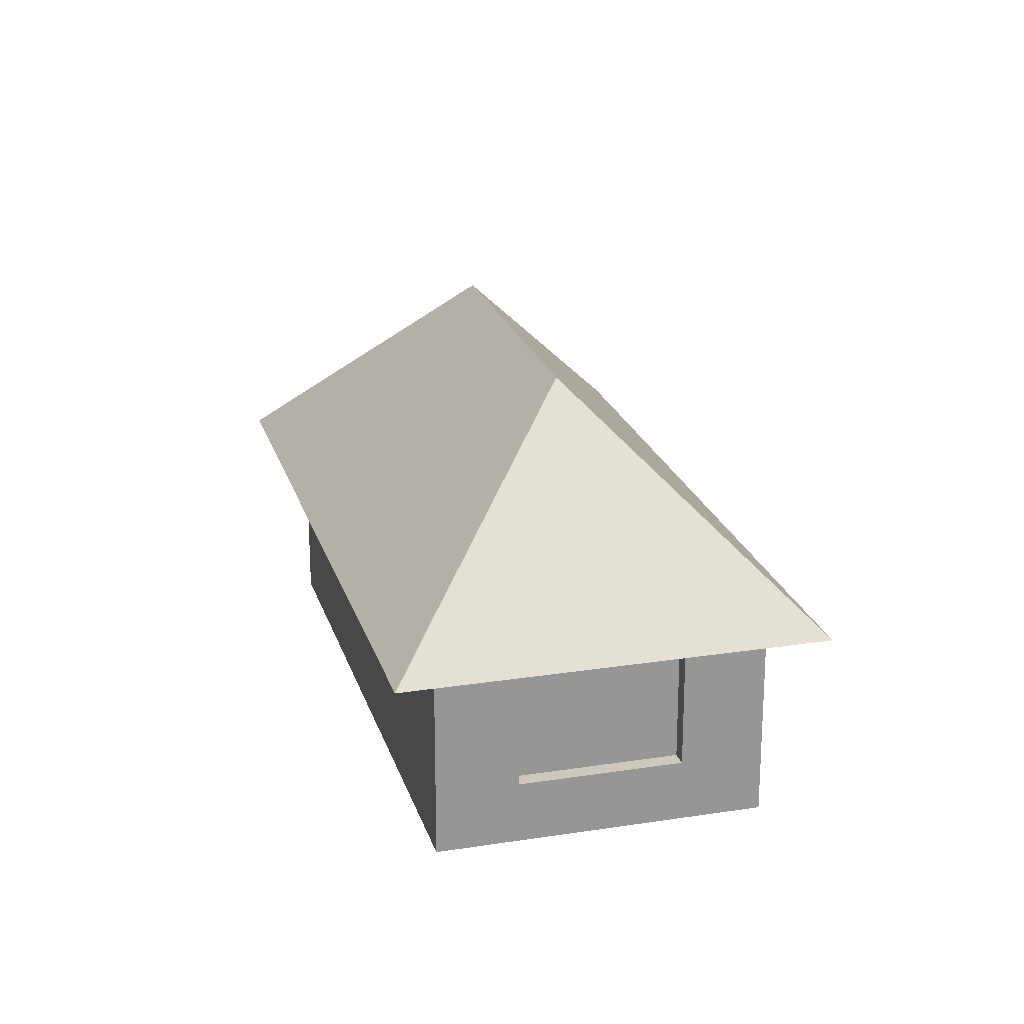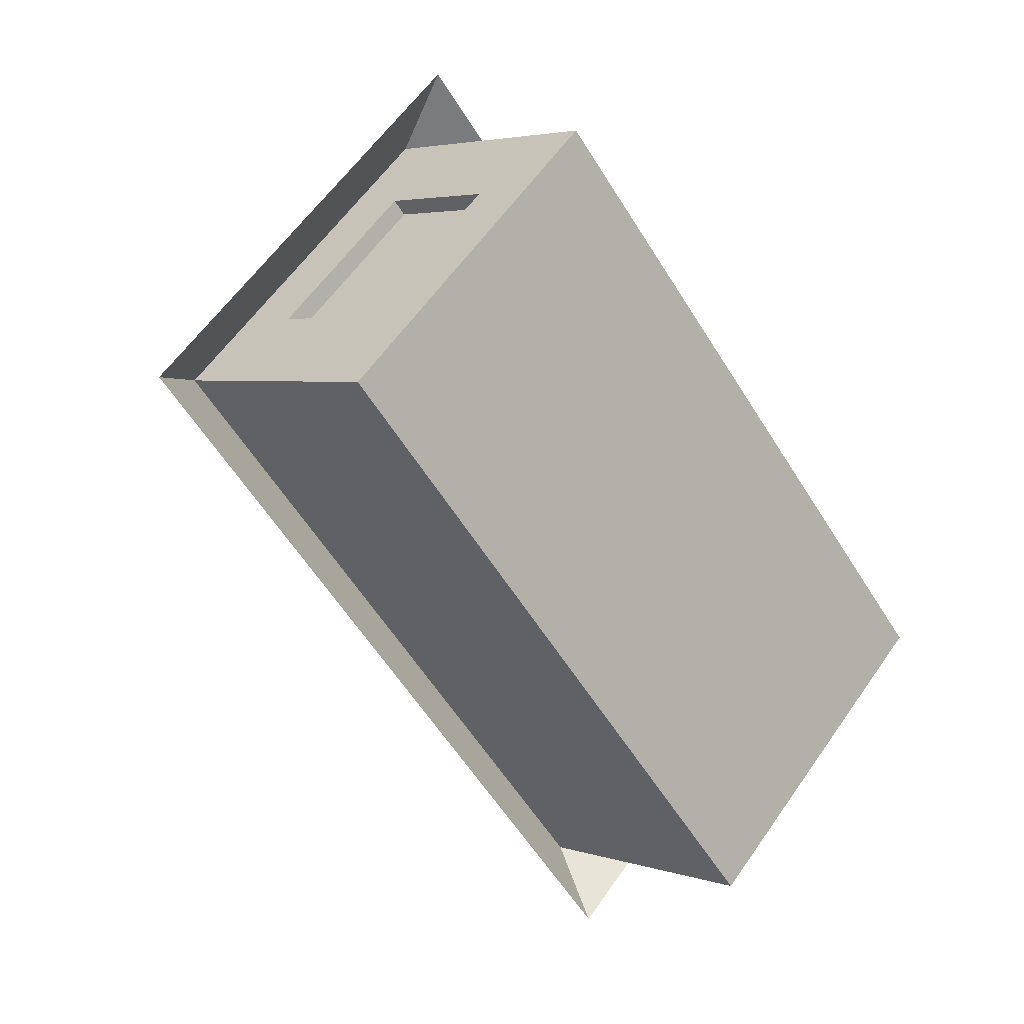
<metadata>
{"format":"obj","ext":"obj","renderer":"f3d","projection":"perspective","resolution":1024,"background":"white","views":[{"elev":22.1,"azim":-57.7,"up":"+Y"},{"elev":3.5,"azim":-40.4,"up":"+Z"}]}
</metadata>
<code>
o house
v -1.764 0.6801 1.067
v -1.395 1.055 1.404
v -1.764 1.055 1.067
v -1.764 0.3051 1.067
v -1.395 0.6801 1.404
v -1.026 0.6801 1.742
v -1.026 1.055 1.742
v -1.395 0.3051 1.404
v -1.026 0.3051 1.742
v 0.8011 0.6801 -1.737
v 1.17 0.3051 -1.4
v 0.8011 0.3051 -1.737
v 0.8011 1.055 -1.737
v 1.17 0.6801 -1.4
v 1.17 1.055 -1.4
v 1.539 0.6801 -1.062
v 1.539 0.3051 -1.062
v 1.539 1.055 -1.062
v 0.8892 0.6801 0.2406
v 1.227 1.055 -0.1283
v 0.8892 1.055 0.2406
v 1.227 0.3051 -0.1283
v 1.564 0.6801 -0.4973
v 1.227 0.6801 -0.1283
v 1.564 1.055 -0.4973
v 0.8892 0.3051 0.2406
v 1.564 0.3051 -0.4973
v 0.1571 1.358 -1.881
v 0.4996 1.43 -2.149
v 0.4946 1.358 -2.25
v 1.638 1.43 -0.4298
v 1.622 1.68 -0.783
v 1.285 1.68 -0.414
v -0.8502 1.43 -0.6728
v -1.188 1.43 -0.3039
v -0.8345 1.68 -0.3196
v -0.7244 1.43 2.153
v -0.3869 1.43 1.784
v -0.7401 1.68 1.8
v -2.2 1.43 0.8029
v -1.831 1.43 1.14
v -1.847 1.68 0.7872
v 2.077 1.358 -0.8025
v 1.756 1.286 -1.192
v 1.681 1.358 -1.164
v 0.8901 1.358 -1.888
v 1.334 1.286 -1.579
v 0.9117 1.286 -1.965
v 0.9333 1.214 -2.042
v 1.43 1.142 -1.684
v 0.9549 1.142 -2.118
v 0.2094 2.18 -0.72
v 0.5626 2.43 -0.7358
v 0.5468 2.18 -1.089
v -2.507 1.214 0.8187
v -2.134 1.142 1.259
v -2.058 1.214 1.229
v -0.7122 1.214 2.461
v -0.2734 1.142 2.088
v -0.3017 1.214 2.012
v -0.8653 1.214 -0.9763
v -1.305 1.142 -0.6021
v -1.276 1.214 -0.5276
v 1.975 1.43 -0.7987
v 1.606 1.43 -1.136
v 1.369 1.142 0.2928
v 1.605 1.214 -0.0723
v 1.267 1.214 0.2966
v 1.166 1.286 0.3005
v 1.402 1.358 -0.06466
v 1.064 1.358 0.3043
v 2.28 1.214 -0.8102
v 1.906 1.142 -1.249
v 1.831 1.214 -1.221
v 1.841 1.286 -0.4374
v 1.739 1.358 -0.4336
v 2.043 1.142 -0.4451
v 1.942 1.214 -0.4412
v 1.269 1.93 -0.7672
v 0.9 1.93 -1.105
v 0.9158 2.18 -0.7515
v 1.253 1.68 -1.12
v 1.238 1.43 -1.474
v 0.8686 1.43 -1.811
v 0.8843 1.68 -1.458
v -2.097 1.214 0.3699
v -1.74 1.142 -0.1268
v -2.175 1.142 0.3486
v -1.941 1.358 0.4126
v -1.633 1.286 -0.03086
v -2.019 1.286 0.3913
v -0.8553 1.358 -0.774
v -1.246 1.286 -0.453
v -1.217 1.358 -0.3784
v 0.5192 1.214 1.114
v 0.1615 1.142 1.612
v 0.5963 1.142 1.137
v 0.3651 1.358 1.069
v 0.05602 1.286 1.514
v 0.4422 1.286 1.092
v -0.7203 1.358 2.255
v -0.3301 1.286 1.936
v -0.3585 1.358 1.86
v -1.161 1.214 2.05
v -1.659 1.142 1.694
v -1.184 1.142 2.128
v -1.116 1.358 1.894
v -1.561 1.286 1.586
v -1.138 1.286 1.972
v -2.302 1.358 0.8082
v -1.983 1.286 1.2
v -1.907 1.358 1.17
v 0.1779 1.68 -1.426
v 0.5311 1.93 -1.442
v 0.5154 1.68 -1.795
v -0.497 1.68 -0.6886
v -0.1438 1.93 -0.7043
v -0.1596 1.68 -1.058
v -0.4656 2.18 0.01784
v -0.1124 2.43 0.002102
v -0.1281 2.18 -0.3511
v -1.494 1.93 0.7714
v -1.125 1.93 1.109
v -1.141 2.18 0.7557
v -1.478 1.68 1.125
v -1.462 1.43 1.478
v -1.093 1.43 1.815
v -1.109 1.68 1.462
v -0.7558 1.93 1.446
v -0.4184 1.93 1.077
v -0.7716 2.18 1.093
v -0.4026 1.68 1.431
v -0.04942 1.43 1.415
v 0.288 1.43 1.046
v -0.06516 1.68 1.062
v -0.8188 1.93 0.03357
v -1.156 1.93 0.4025
v -0.803 2.18 0.3868
v -1.172 1.68 0.04931
v -1.525 1.43 0.06504
v -1.863 1.43 0.434
v -1.509 1.68 0.4182
v 0.9315 1.93 -0.3983
v 0.5783 2.18 -0.3826
v 0.2566 1.93 0.3396
v 0.2408 2.18 -0.01363
v -0.09663 2.18 0.3553
v 0.963 1.43 0.3081
v 0.9472 1.68 -0.0451
v 0.6098 1.68 0.3238
v 0.1471 1.214 -2.083
v 0.4896 1.286 -2.351
v 0.4846 1.214 -2.452
v -0.5279 1.214 -1.345
v -0.1854 1.286 -1.613
v -0.1904 1.214 -1.714
v -0.5178 1.358 -1.143
v -0.1753 1.43 -1.411
v -0.1803 1.358 -1.512
v -0.5228 1.286 -1.244
v -0.8603 1.286 -0.8751
v -0.5128 1.43 -1.042
v -0.5329 1.142 -1.446
v -0.1954 1.142 -1.815
v -0.8703 1.142 -1.077
v 0.1421 1.142 -2.184
v 0.4795 1.142 -2.553
v 0.1521 1.286 -1.982
v 0.594 1.93 -0.02937
v 0.2723 1.68 0.6928
v -0.08089 1.93 0.7085
v 0.6255 1.43 0.677
v -0.4498 2.43 0.371
v -0.4341 2.18 0.7242
v -0.7873 2.43 0.74
v 0.2251 2.43 -0.3668
v -0.4813 1.93 -0.3354
v 0.1622 1.43 -1.78
v 0.1936 1.93 -1.073
v -1.511 1.358 1.532
v -0.7163 1.286 2.358
v -0.7082 1.142 2.563
v -1.61 1.214 1.64
v 0.003297 1.358 1.464
v 0.7269 1.358 0.6732
v 0.8283 1.286 0.6694
v 0.9297 1.214 0.6656
v 1.031 1.142 0.6618
v 0.1087 1.214 1.563
v -1.579 1.358 0.01709
v -2.405 1.286 0.8134
v -2.61 1.142 0.8239
v -1.686 1.214 -0.07881
v 2.178 1.286 -0.8064
v 1.503 1.286 -0.06848
v 1.706 1.142 -0.07612
v 1.3 1.43 -0.06084
v 1.382 1.214 -1.631
v 1.286 1.358 -1.526
v 2.381 1.142 -0.814
v 0.2566 -0.06992 0.3396
v 0.288 -0.06992 1.046
v -0.08089 -0.06992 0.7085
v -1.188 1.43 -0.3039
v -0.8502 1.055 -0.6728
v -1.188 1.055 -0.3039
v -0.3869 1.055 1.784
v -0.7244 1.43 2.153
v -0.7244 1.055 2.153
v -1.093 0.3051 1.815
v -0.7244 -0.06992 2.153
v -0.7244 0.3051 2.153
v 1.606 0.6801 -1.136
v 1.975 0.3051 -0.7987
v 1.606 0.3051 -1.136
v 0.963 -0.06992 0.3081
v 1.3 0.3051 -0.06084
v 0.963 0.3051 0.3081
v 0.8892 0.6801 0.2406
v 0.963 0.6801 0.3081
v 1.638 0.6801 -0.4298
v 1.975 1.055 -0.7987
v 1.638 1.055 -0.4298
v 0.1622 1.43 -1.78
v 0.4996 1.055 -2.149
v 0.1622 1.055 -1.78
v 1.606 1.43 -1.136
v 1.606 1.055 -1.136
v 0.9 -0.06992 -1.105
v 1.606 -0.06992 -1.136
v 1.269 -0.06992 -0.7672
v 1.638 -0.06992 -0.4298
v 1.638 0.3051 -0.4298
v 0.1622 -0.06992 -1.78
v 0.8686 -0.06992 -1.811
v 0.5311 -0.06992 -1.442
v -0.5128 -0.06992 -1.042
v 0.1936 -0.06992 -1.073
v -0.1438 -0.06992 -0.7043
v 0.2251 -0.06992 -0.3668
v 0.9315 -0.06992 -0.3983
v 0.594 -0.06992 -0.02937
v 0.8686 0.6801 -1.811
v 0.8011 0.3051 -1.737
v 0.8686 0.3051 -1.811
v 0.8686 1.43 -1.811
v 1.238 1.055 -1.474
v 0.8686 1.055 -1.811
v 0.1622 0.6801 -1.78
v 0.4996 0.3051 -2.149
v 0.1622 0.3051 -1.78
v -0.5128 0.6801 -1.042
v -0.1753 0.3051 -1.411
v -0.5128 0.3051 -1.042
v -0.5128 1.43 -1.042
v -0.1753 1.055 -1.411
v -0.5128 1.055 -1.042
v -1.093 1.055 1.815
v -0.7244 0.6801 2.153
v -1.462 0.3051 1.478
v -1.764 0.3051 1.067
v -1.831 0.3051 1.14
v -1.831 -0.06992 1.14
v -0.3869 0.6801 1.784
v -0.3869 0.3051 1.784
v 0.6255 0.6801 0.677
v 0.4779 0.3051 0.5421
v 0.6255 0.3051 0.677
v 0.288 1.43 1.046
v -0.04942 1.055 1.415
v 0.288 1.055 1.046
v -1.188 0.6801 -0.3039
v -0.8502 0.3051 -0.6728
v -1.188 0.3051 -0.3039
v -1.863 0.6801 0.434
v -1.525 0.3051 0.06504
v -1.863 0.3051 0.434
v -1.863 1.43 0.434
v -1.525 1.055 0.06504
v -1.863 1.055 0.434
v -0.4184 -0.06992 1.077
v -0.3869 -0.06992 1.784
v -0.7558 -0.06992 1.446
v -1.494 -0.06992 0.7714
v -0.7873 -0.06992 0.74
v -1.125 -0.06992 1.109
v -0.8188 -0.06992 0.03357
v -0.1124 -0.06992 0.002101
v -0.4498 -0.06992 0.371
v -1.156 -0.06992 0.4025
v -1.525 -0.06992 0.06504
v -1.188 -0.06992 -0.3039
v -0.4813 -0.06992 -0.3354
v -1.462 -0.06992 1.478
v -2.2 -0.06992 0.8029
v -1.863 -0.06992 0.434
v -1.093 -0.06992 1.815
v -1.525 0.6801 0.06504
v -2.2 1.055 0.8029
v -2.2 0.6801 0.8029
v -2.2 1.43 0.8029
v -2.2 0.3051 0.8029
v -0.8502 -0.06992 -0.6728
v -0.04942 0.3051 1.415
v -0.197 0.6801 1.28
v -0.04942 0.6801 1.415
v 0.6255 -0.06992 0.677
v 0.4779 -0.06992 0.5421
v 0.6255 1.43 0.677
v 0.6255 1.055 0.677
v 0.4779 1.055 0.5421
v -0.04942 -0.06992 1.415
v 0.1405 -0.06992 0.911
v -0.197 -0.06992 1.28
v -0.197 1.055 1.28
v -1.026 0.6801 1.742
v -1.093 0.6801 1.815
v -1.831 0.6801 1.14
v -1.831 1.055 1.14
v -1.462 1.43 1.478
v -1.831 1.43 1.14
v -1.093 1.43 1.815
v -1.764 0.6801 1.067
v -0.1753 0.6801 -1.411
v -0.8502 0.6801 -0.6728
v -0.8502 1.43 -0.6728
v -0.1753 -0.06992 -1.411
v 0.4996 -0.06992 -2.149
v 0.8011 1.055 -1.737
v 0.4996 0.6801 -2.149
v 0.4996 1.43 -2.149
v 1.238 -0.06992 -1.474
v 1.3 -0.06992 -0.06084
v 0.5626 -0.06992 -0.7358
v 1.975 0.6801 -0.7987
v 0.8892 1.055 0.2406
v 0.963 1.055 0.3081
v 1.975 -0.06992 -0.7987
v 0.8011 0.6801 -1.737
v 1.238 1.43 -1.474
v -0.1753 1.43 -1.411
v 1.975 1.43 -0.7987
v 1.638 1.43 -0.4298
v 1.3 1.055 -0.06084
v 1.3 1.43 -0.06084
v 1.227 0.3051 -0.1283
v 0.963 1.43 0.3081
v 1.227 1.055 -0.1283
v 1.238 0.3051 -1.474
v 1.17 0.3051 -1.4
v -1.026 0.3051 1.742
v -0.3869 1.43 1.784
v -1.525 1.43 0.06504
v 1.17 1.055 -1.4
v 1.539 0.6801 -1.062
v 1.539 0.3051 -1.062
v 1.539 1.055 -1.062
v -1.395 1.055 1.404
v -1.026 1.055 1.742
v -1.764 1.055 1.067
v -1.395 0.3051 1.404
v -1.462 1.055 1.478
v -0.197 0.3051 1.28
v 0.4779 0.6801 0.5421
v 0.1405 1.055 0.911
v 1.564 0.3051 -0.4973
v 1.564 0.6801 -0.4973
v 0.8892 0.3051 0.2406
v 1.564 1.055 -0.4973
v -0.04942 1.43 1.415
v 0.8892 0.6801 0.2406
v 1.564 0.6801 -0.4973
v 1.564 1.055 -0.4973
v 0.8892 0.3051 0.2406
v 0.8892 0.6801 0.2406
v 0.8892 1.055 0.2406
v 1.227 0.3051 -0.1283
v 1.227 1.055 -0.1283
v 1.564 0.3051 -0.4973
v 1.564 0.6801 -0.4973
v 0.8892 0.3051 0.2406
v 1.564 1.055 -0.4973
f 1 2 3
f 4 5 1
f 2 6 7
f 8 6 5
f 1 5 2
f 4 8 5
f 2 5 6
f 8 9 6
f 10 11 12
f 13 14 10
f 15 16 14
f 14 17 11
f 10 14 11
f 13 15 14
f 15 18 16
f 14 16 17
f 19 20 21
f 22 23 24
f 24 25 20
f 26 24 19
f 19 24 20
f 22 27 23
f 24 23 25
f 26 22 24
f 28 29 30
f 31 32 33
f 34 35 36
f 37 38 39
f 40 41 42
f 43 44 45
f 46 47 48
f 49 50 51
f 52 53 54
f 55 56 57
f 58 59 60
f 61 62 63
f 64 65 32
f 66 67 68
f 69 70 71
f 72 73 74
f 75 43 76
f 77 72 78
f 79 80 81
f 79 82 80
f 83 84 85
f 86 87 88
f 89 90 91
f 92 93 94
f 95 96 97
f 98 99 100
f 101 102 103
f 104 105 106
f 107 108 109
f 110 111 112
f 113 114 115
f 116 117 118
f 119 120 121
f 122 123 124
f 122 125 123
f 126 127 128
f 129 130 131
f 129 132 130
f 133 134 135
f 136 137 138
f 136 139 137
f 140 141 142
f 143 81 144
f 145 146 147
f 148 149 150
f 151 152 153
f 154 155 156
f 157 158 159
f 160 159 155
f 161 157 160
f 92 162 157
f 163 156 164
f 165 154 163
f 61 160 154
f 166 153 167
f 164 151 166
f 156 168 151
f 150 169 145
f 170 145 171
f 172 150 170
f 147 120 173
f 174 173 175
f 171 147 174
f 144 53 176
f 146 176 120
f 169 144 146
f 142 42 122
f 142 141 42
f 141 40 42
f 137 142 122
f 137 139 142
f 139 140 142
f 138 124 175
f 138 137 124
f 137 122 124
f 135 170 171
f 135 134 170
f 134 172 170
f 130 135 171
f 130 132 135
f 132 133 135
f 131 174 175
f 131 130 174
f 130 171 174
f 128 39 129
f 128 127 39
f 127 37 39
f 123 128 129
f 123 125 128
f 125 126 128
f 124 131 175
f 124 123 131
f 123 129 131
f 177 121 117
f 136 119 177
f 138 173 119
f 162 118 158
f 34 116 162
f 36 177 116
f 178 115 29
f 158 113 178
f 118 179 113
f 112 108 180
f 41 180 126
f 40 112 41
f 101 109 181
f 37 107 101
f 127 180 107
f 58 106 182
f 181 104 58
f 109 183 104
f 103 99 184
f 38 184 133
f 37 103 38
f 185 100 186
f 172 98 185
f 134 184 98
f 187 97 188
f 186 95 187
f 100 189 95
f 94 90 190
f 35 190 140
f 34 94 35
f 110 91 191
f 40 89 110
f 141 190 89
f 55 88 192
f 191 86 55
f 91 193 86
f 85 115 114
f 85 84 115
f 84 29 115
f 80 85 114
f 80 82 85
f 82 83 85
f 81 54 53
f 81 80 54
f 80 114 54
f 78 194 75
f 67 75 195
f 196 78 67
f 76 64 31
f 70 31 197
f 195 76 70
f 74 50 198
f 44 198 47
f 194 74 44
f 71 197 148
f 185 148 172
f 186 71 185
f 68 195 69
f 187 69 186
f 188 68 187
f 32 82 79
f 32 65 82
f 65 83 82
f 63 87 193
f 93 193 90
f 161 63 93
f 60 96 189
f 102 189 99
f 181 60 102
f 57 105 183
f 111 183 108
f 191 57 111
f 179 54 114
f 117 52 179
f 121 176 52
f 153 51 167
f 152 49 153
f 48 198 49
f 30 48 152
f 29 46 30
f 84 199 46
f 45 47 199
f 65 199 83
f 64 45 65
f 42 125 122
f 42 41 125
f 41 126 125
f 39 132 129
f 39 38 132
f 38 133 132
f 36 139 136
f 36 35 139
f 35 140 139
f 33 79 143
f 149 143 169
f 197 33 149
f 168 30 152
f 155 28 168
f 159 178 28
f 28 178 29
f 31 64 32
f 43 194 44
f 46 199 47
f 49 198 50
f 52 176 53
f 55 192 56
f 58 182 59
f 61 165 62
f 66 196 67
f 69 195 70
f 72 200 73
f 75 194 43
f 77 200 72
f 86 193 87
f 89 190 90
f 92 161 93
f 95 189 96
f 98 184 99
f 101 181 102
f 104 183 105
f 107 180 108
f 110 191 111
f 113 179 114
f 116 177 117
f 119 173 120
f 143 79 81
f 145 169 146
f 148 197 149
f 151 168 152
f 154 160 155
f 157 162 158
f 160 157 159
f 161 92 157
f 92 34 162
f 163 154 156
f 165 61 154
f 61 161 160
f 166 151 153
f 164 156 151
f 156 155 168
f 150 149 169
f 170 150 145
f 172 148 150
f 147 146 120
f 174 147 173
f 171 145 147
f 144 81 53
f 146 144 176
f 169 143 144
f 177 119 121
f 136 138 119
f 138 175 173
f 162 116 118
f 34 36 116
f 36 136 177
f 178 113 115
f 158 118 113
f 118 117 179
f 112 111 108
f 41 112 180
f 40 110 112
f 101 107 109
f 37 127 107
f 127 126 180
f 58 104 106
f 181 109 104
f 109 108 183
f 103 102 99
f 38 103 184
f 37 101 103
f 185 98 100
f 172 134 98
f 134 133 184
f 187 95 97
f 186 100 95
f 100 99 189
f 94 93 90
f 35 94 190
f 34 92 94
f 110 89 91
f 40 141 89
f 141 140 190
f 55 86 88
f 191 91 86
f 91 90 193
f 78 72 194
f 67 78 75
f 196 77 78
f 76 43 64
f 70 76 31
f 195 75 76
f 74 73 50
f 44 74 198
f 194 72 74
f 71 70 197
f 185 71 148
f 186 69 71
f 68 67 195
f 187 68 69
f 188 66 68
f 63 62 87
f 93 63 193
f 161 61 63
f 60 59 96
f 102 60 189
f 181 58 60
f 57 56 105
f 111 57 183
f 191 55 57
f 179 52 54
f 117 121 52
f 121 120 176
f 153 49 51
f 152 48 49
f 48 47 198
f 30 46 48
f 29 84 46
f 84 83 199
f 45 44 47
f 65 45 199
f 64 43 45
f 33 32 79
f 149 33 143
f 197 31 33
f 168 28 30
f 155 159 28
f 159 158 178
f 201 202 203
f 204 205 206
f 207 208 209
f 210 211 212
f 213 214 215
f 216 217 218
f 218 219 220
f 221 222 223
f 224 225 226
f 227 222 228
f 229 230 231
f 232 214 233
f 234 235 236
f 237 238 239
f 240 241 242
f 243 244 245
f 246 247 248
f 249 250 251
f 252 253 254
f 255 256 257
f 258 259 209
f 260 261 262
f 263 260 262
f 264 212 265
f 266 267 268
f 269 270 271
f 272 273 274
f 275 276 277
f 278 279 280
f 281 282 283
f 284 285 286
f 287 288 289
f 290 289 285
f 291 287 290
f 292 293 287
f 263 286 294
f 295 284 263
f 296 290 284
f 283 211 297
f 294 283 297
f 286 281 283
f 280 298 275
f 299 275 300
f 301 280 299
f 277 291 296
f 302 296 295
f 300 277 302
f 274 303 292
f 276 292 291
f 298 274 276
f 304 305 306
f 307 267 308
f 309 271 310
f 271 311 310
f 312 313 314
f 306 315 270
f 282 212 211
f 312 265 282
f 304 264 265
f 258 316 317
f 302 318 300
f 295 262 302
f 319 320 321
f 299 321 301
f 300 319 299
f 322 209 208
f 320 258 322
f 262 323 318
f 257 324 252
f 205 252 325
f 326 257 205
f 254 327 237
f 273 237 303
f 325 254 273
f 251 328 234
f 253 234 327
f 324 251 253
f 247 329 248
f 225 243 330
f 331 248 225
f 245 332 235
f 250 235 328
f 330 245 250
f 242 333 216
f 201 216 307
f 288 242 201
f 239 334 240
f 293 240 288
f 303 239 293
f 236 332 229
f 238 229 334
f 327 236 238
f 233 335 221
f 220 336 337
f 333 233 217
f 231 338 232
f 241 232 333
f 334 231 241
f 228 335 213
f 243 329 339
f 340 228 247
f 226 330 249
f 256 249 324
f 341 226 256
f 223 342 343
f 344 343 345
f 233 346 217
f 337 345 347
f 310 347 309
f 266 337 310
f 337 348 344
f 268 220 266
f 307 218 268
f 215 338 230
f 349 230 332
f 245 350 349
f 317 212 259
f 210 316 351
f 294 210 260
f 264 209 259
f 306 207 264
f 270 352 207
f 206 325 272
f 279 272 298
f 353 206 279
f 203 312 281
f 285 203 281
f 288 203 289
f 228 354 247
f 215 355 213
f 215 350 356
f 213 357 228
f 258 358 359
f 319 323 360
f 210 361 260
f 319 358 362
f 312 363 304
f 202 308 313
f 310 364 266
f 270 365 271
f 221 366 233
f 223 367 221
f 217 368 218
f 344 369 223
f 201 307 202
f 204 326 205
f 207 352 208
f 210 297 211
f 213 335 214
f 216 333 217
f 218 368 219
f 221 335 222
f 224 331 225
f 227 342 222
f 229 332 230
f 232 338 214
f 234 328 235
f 237 327 238
f 240 334 241
f 243 339 244
f 246 340 247
f 249 330 250
f 252 324 253
f 255 341 256
f 258 317 259
f 260 361 261
f 263 294 260
f 264 259 212
f 266 364 267
f 269 370 270
f 272 325 273
f 275 298 276
f 278 353 279
f 281 312 282
f 284 290 285
f 287 293 288
f 290 287 289
f 291 292 287
f 292 303 293
f 263 284 286
f 295 296 284
f 296 291 290
f 283 282 211
f 294 286 283
f 286 285 281
f 280 279 298
f 299 280 275
f 301 278 280
f 277 276 291
f 302 277 296
f 300 275 277
f 274 273 303
f 276 274 292
f 298 272 274
f 304 363 305
f 307 268 267
f 309 269 271
f 271 365 311
f 312 202 313
f 306 305 315
f 282 265 212
f 312 304 265
f 304 306 264
f 258 359 316
f 302 262 318
f 295 263 262
f 319 362 320
f 299 319 321
f 300 318 319
f 322 258 209
f 320 362 258
f 262 261 323
f 257 256 324
f 205 257 252
f 326 255 257
f 254 253 327
f 273 254 237
f 325 252 254
f 251 250 328
f 253 251 234
f 324 249 251
f 247 354 329
f 225 248 243
f 331 246 248
f 245 349 332
f 250 245 235
f 330 243 245
f 242 241 333
f 201 242 216
f 288 240 242
f 239 238 334
f 293 239 240
f 303 237 239
f 236 235 332
f 238 236 229
f 327 234 236
f 233 214 335
f 220 219 336
f 333 232 233
f 231 230 338
f 241 231 232
f 334 229 231
f 228 222 335
f 243 248 329
f 340 227 228
f 226 225 330
f 256 226 249
f 341 224 226
f 223 222 342
f 344 223 343
f 233 366 346
f 337 344 345
f 310 337 347
f 266 220 337
f 337 336 348
f 268 218 220
f 307 216 218
f 215 214 338
f 349 215 230
f 245 244 350
f 317 210 212
f 210 317 316
f 294 297 210
f 264 207 209
f 306 270 207
f 270 370 352
f 206 205 325
f 279 206 272
f 353 204 206
f 203 202 312
f 285 289 203
f 288 201 203
f 228 357 354
f 215 356 355
f 215 349 350
f 213 355 357
f 258 362 358
f 319 318 323
f 210 351 361
f 319 360 358
f 312 314 363
f 202 307 308
f 310 311 364
f 270 315 365
f 221 367 366
f 223 369 367
f 217 346 368
f 344 348 369
f 348 336 376 378
f 368 346 377 381
f 369 348 378 382
f 346 366 379 377
f 366 367 380 379
f 25 23 372 373
f 336 219 375 376
f 26 19 371 374

</code>
